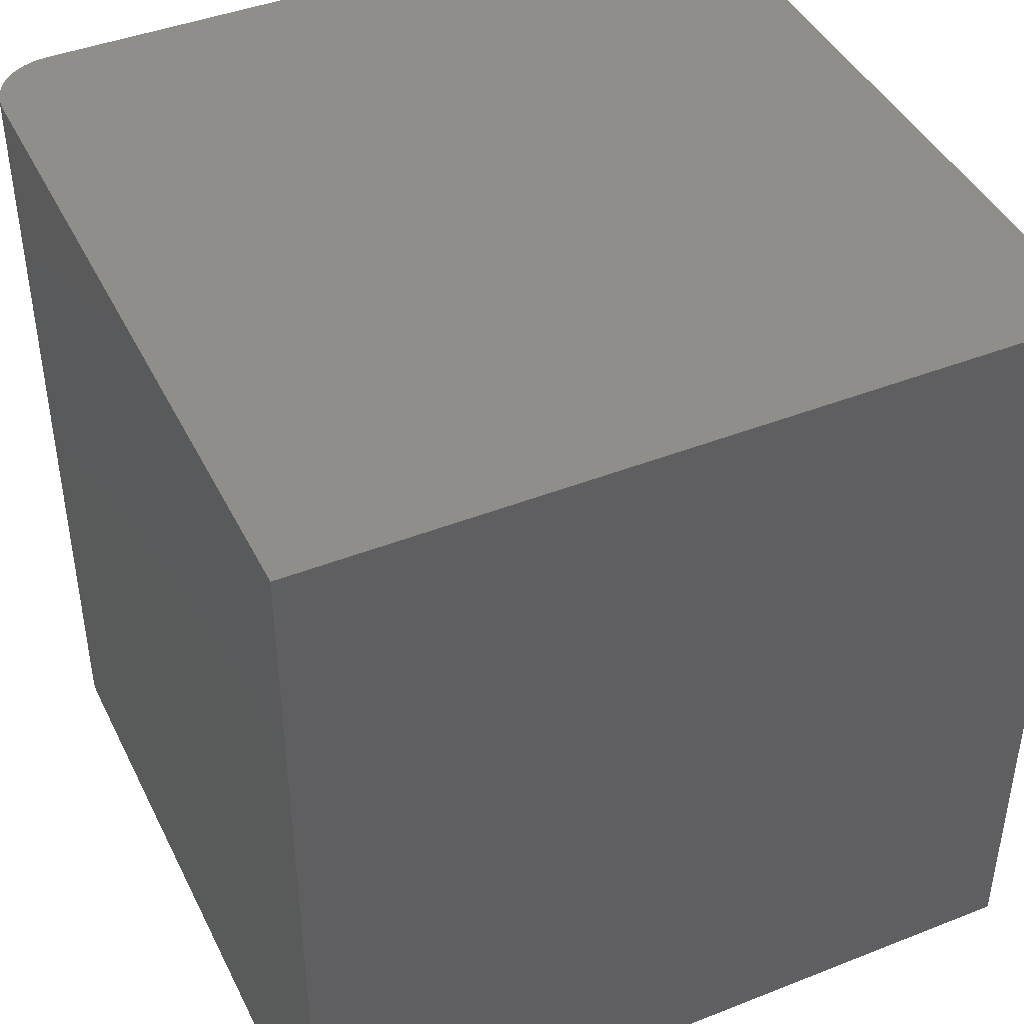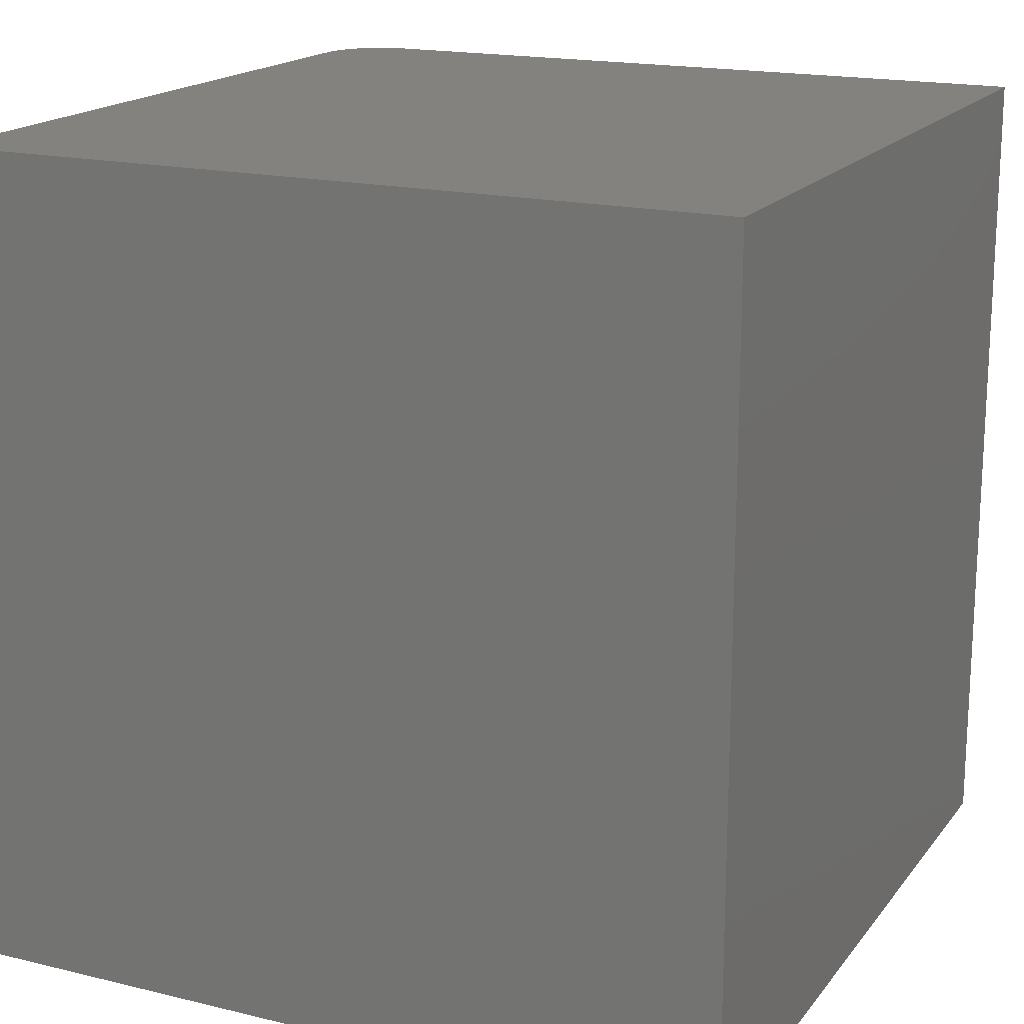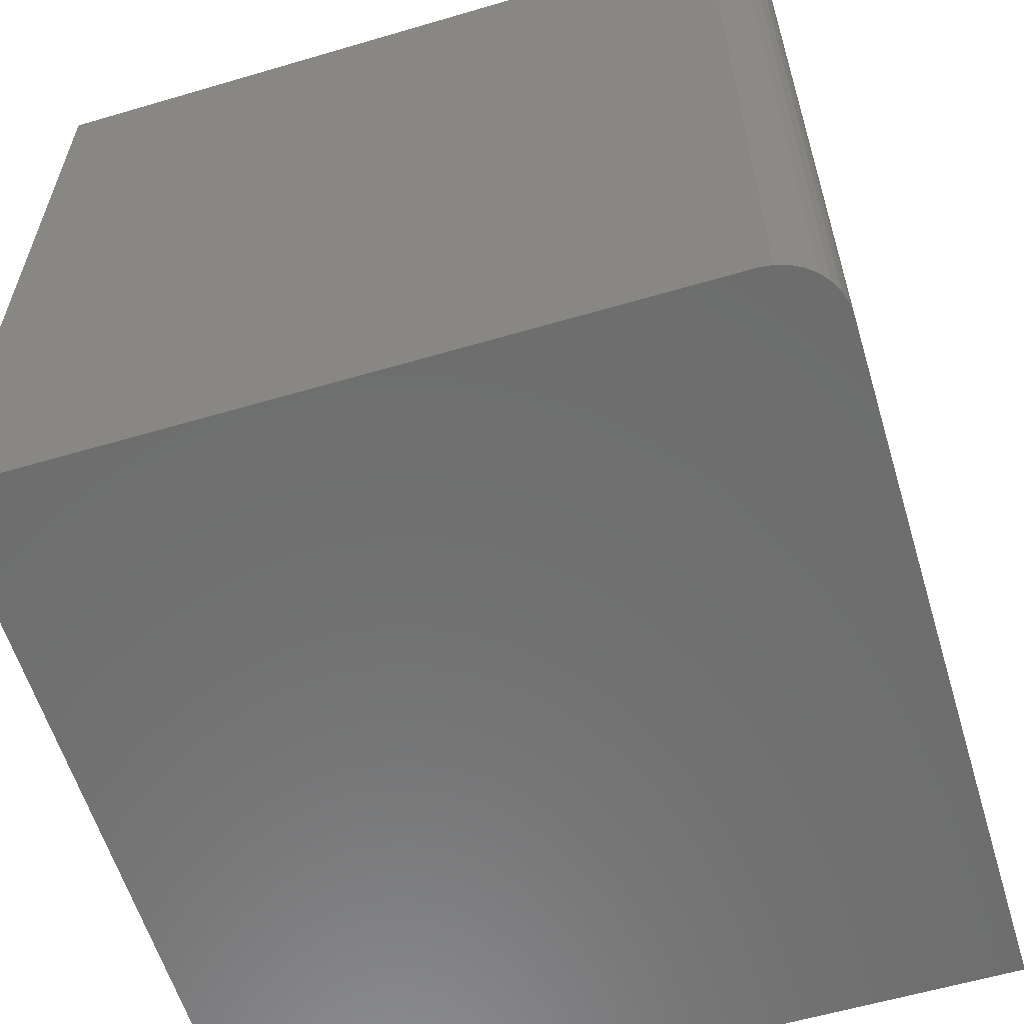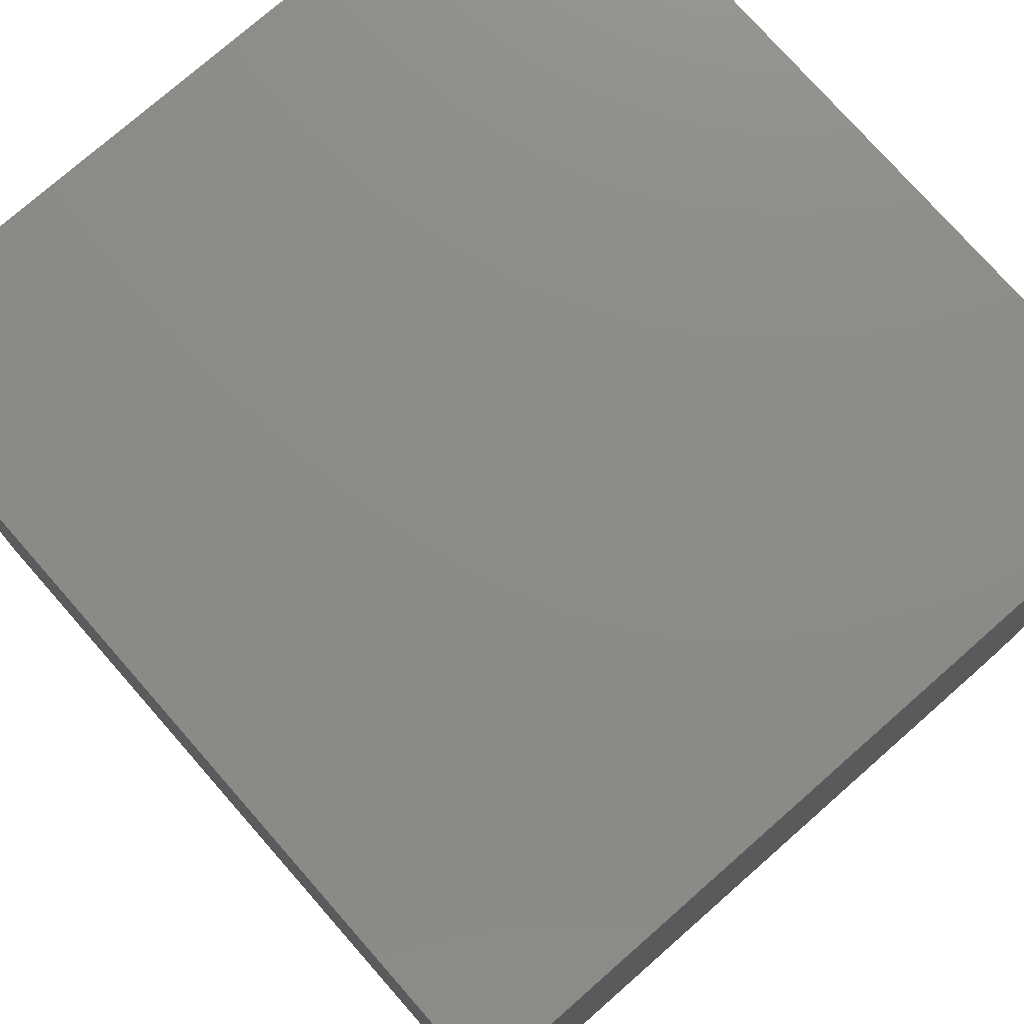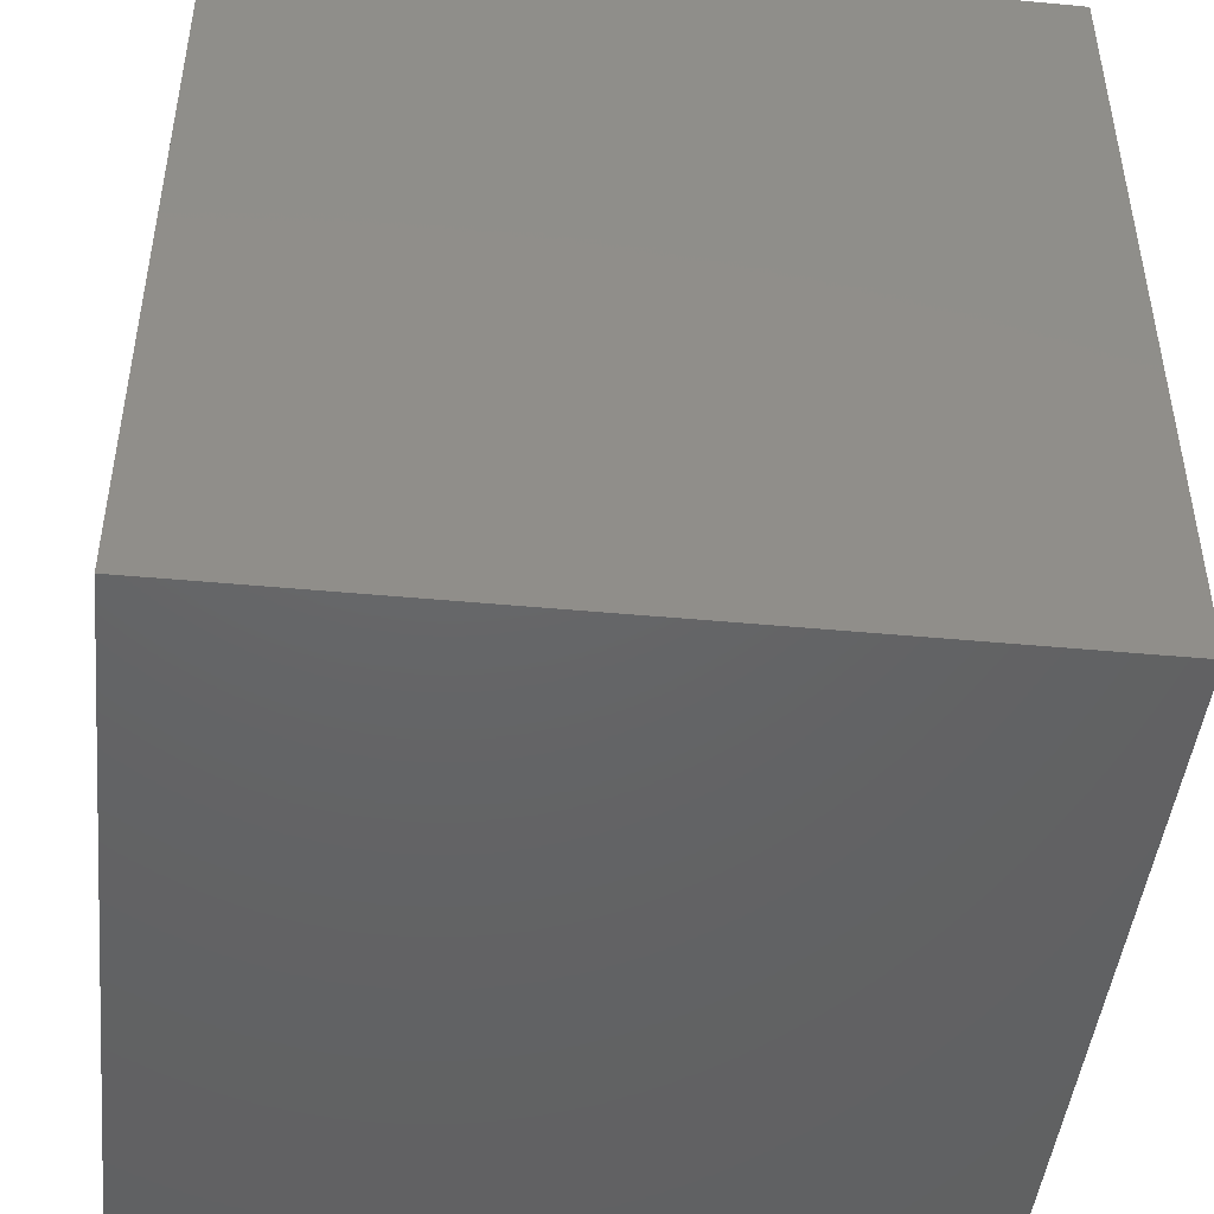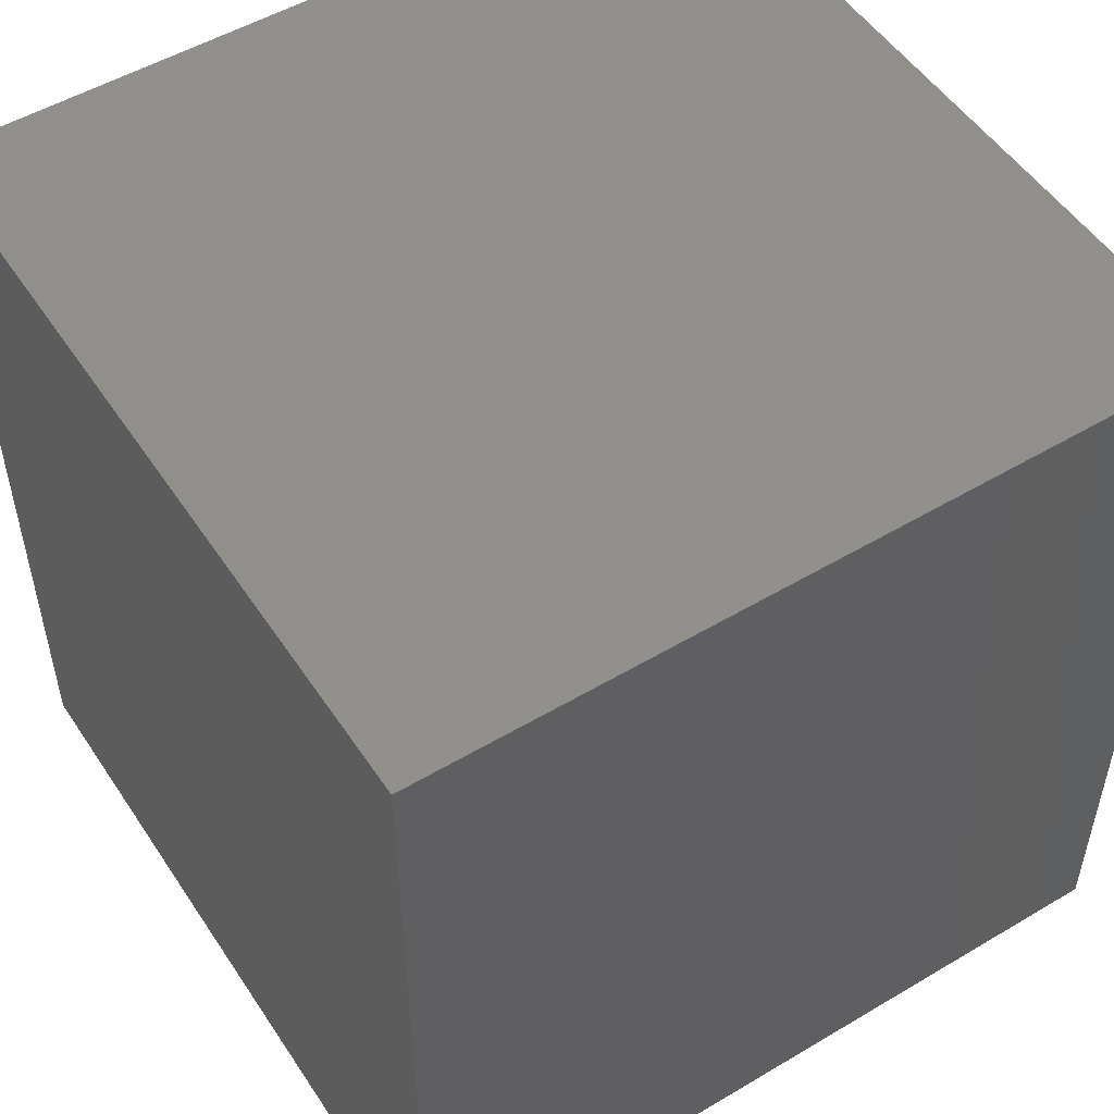
<metadata>
{"format":"stl","ext":"stl","renderer":"f3d","projection":"perspective","resolution":1024,"background":"white","views":[{"elev":43.1,"azim":65.0,"up":"+Z"},{"elev":17.7,"azim":115.4,"up":"+Z"},{"elev":-59.7,"azim":-73.2,"up":"+Z"},{"elev":76.2,"azim":138.7,"up":"+Y"},{"elev":-46.0,"azim":173.9,"up":"+Z"},{"elev":51.9,"azim":147.3,"up":"+Z"}]}
</metadata>
<code>
# stl→obj: 24 verts, 44 faces
v -0.75 -0.3359 -0.3984
v -0.75 -0.3359 0.3906
v -0.75 0.3491 -0.3984
v -0.75 0.3491 0.3906
v -0.6875 -0.3984 0.3906
v -0.6875 -0.3984 -0.3984
v -4.38e-17 -0.3984 0.3906
v 0 -0.3984 -0.3984
v -0.7488 -0.3481 0.3906
v -0.7452 -0.3599 0.3906
v -0.7395 -0.3707 0.3906
v -0.7317 -0.3801 0.3906
v -0.7222 -0.3879 0.3906
v -0.7114 -0.3937 0.3906
v -0.6997 -0.3972 0.3906
v -4.38e-17 0.3491 0.3906
v 2.541e-33 0.3491 -0.3984
v -0.6997 -0.3972 -0.3984
v -0.7114 -0.3937 -0.3984
v -0.7222 -0.3879 -0.3984
v -0.7317 -0.3801 -0.3984
v -0.7395 -0.3707 -0.3984
v -0.7452 -0.3599 -0.3984
v -0.7488 -0.3481 -0.3984
f 1 2 3
f 3 2 4
f 5 6 7
f 7 6 8
f 4 2 9
f 4 9 10
f 4 10 11
f 4 11 12
f 4 12 13
f 4 13 14
f 4 14 15
f 4 15 5
f 4 5 7
f 4 7 16
f 3 17 8
f 3 8 6
f 3 6 18
f 3 18 19
f 3 19 20
f 3 20 21
f 3 21 22
f 3 22 23
f 3 23 24
f 3 24 1
f 2 1 9
f 9 1 24
f 9 24 10
f 10 24 23
f 10 23 11
f 11 23 22
f 11 22 12
f 12 22 21
f 12 21 13
f 13 21 20
f 13 20 14
f 14 20 19
f 14 19 15
f 15 19 18
f 15 18 5
f 5 18 6
f 8 17 7
f 7 17 16
f 3 4 17
f 17 4 16

</code>
